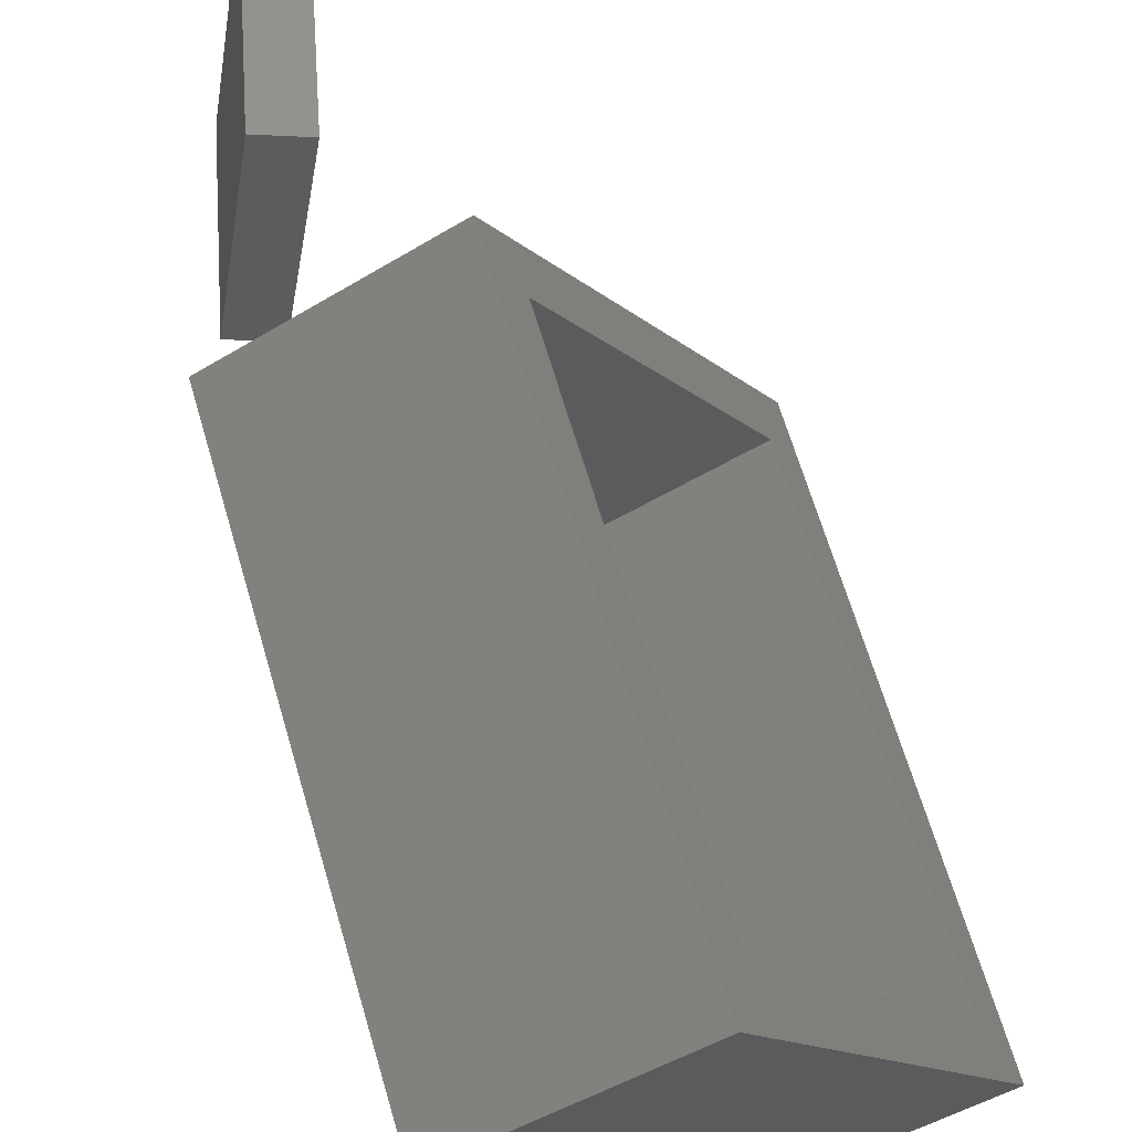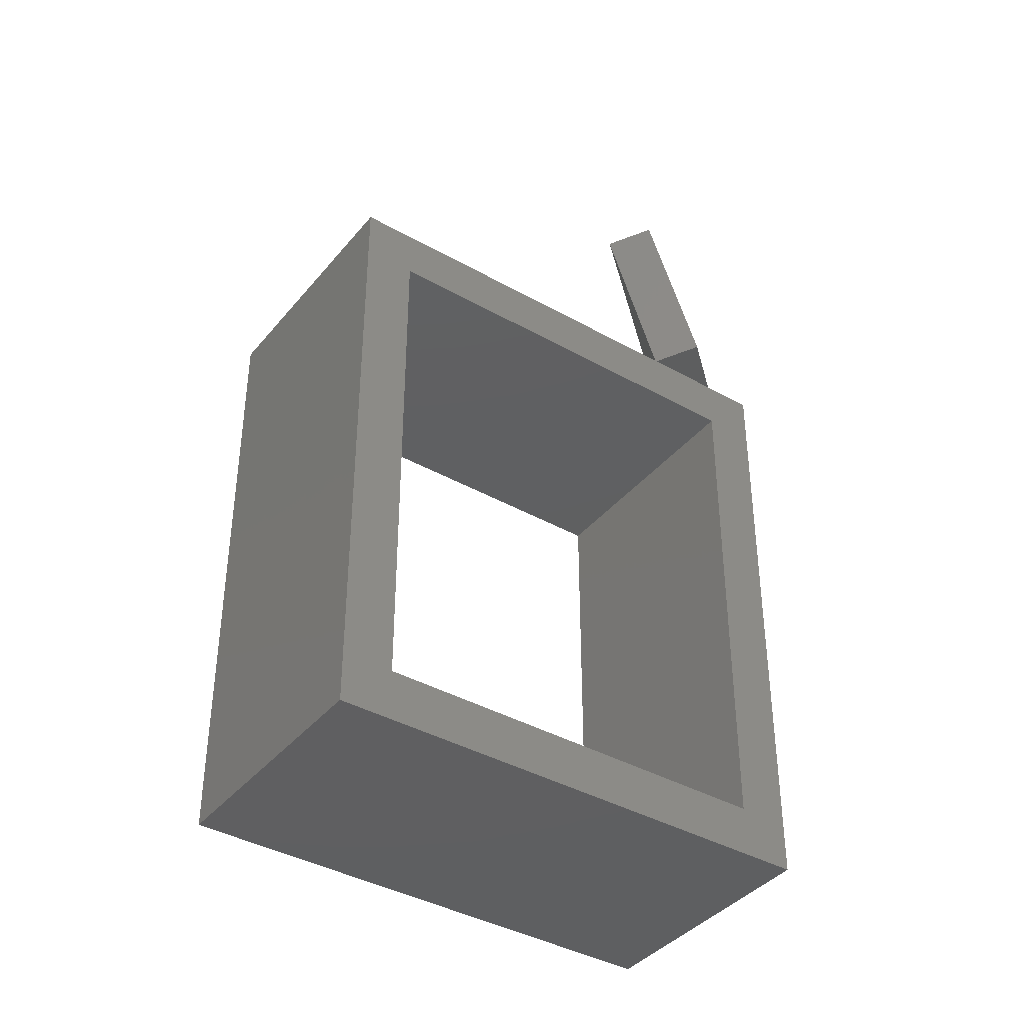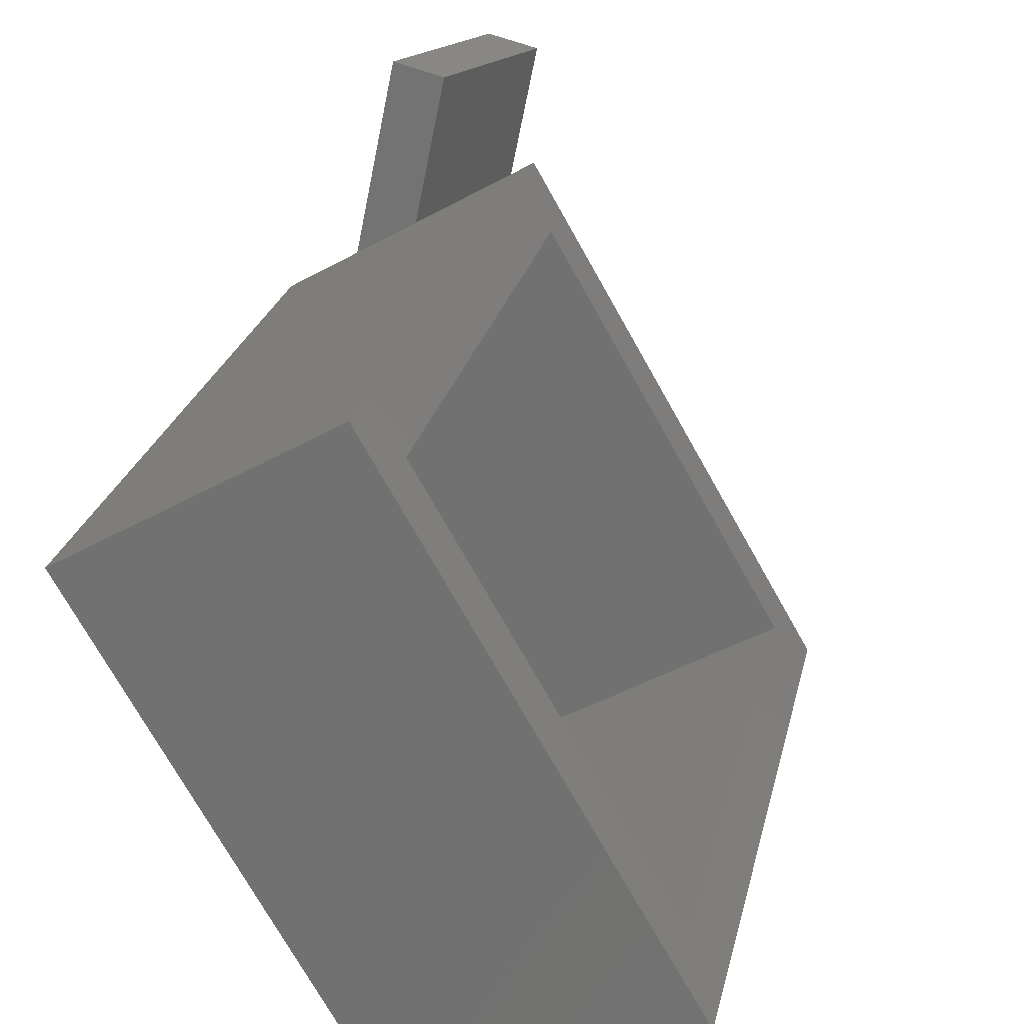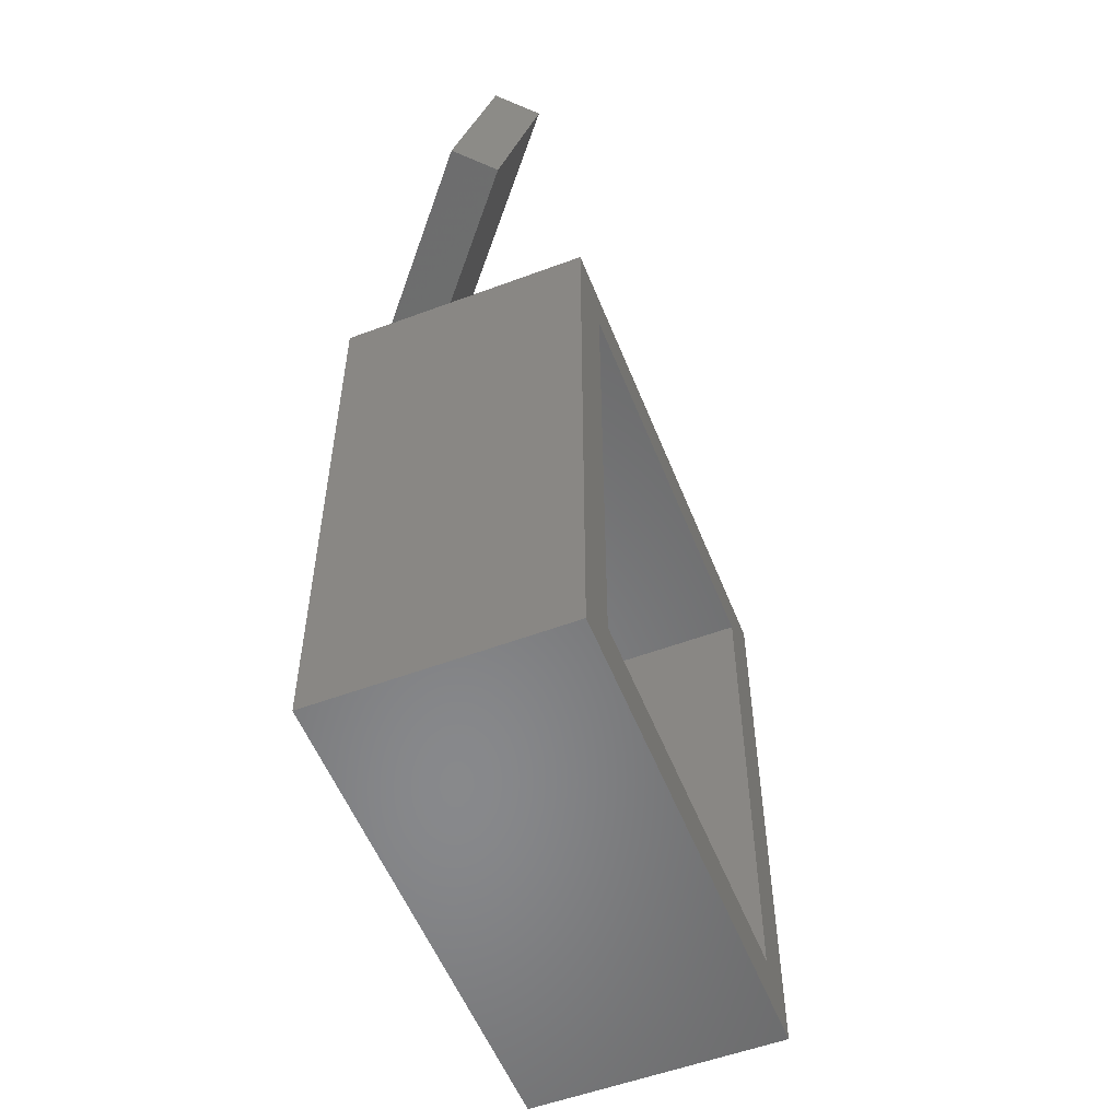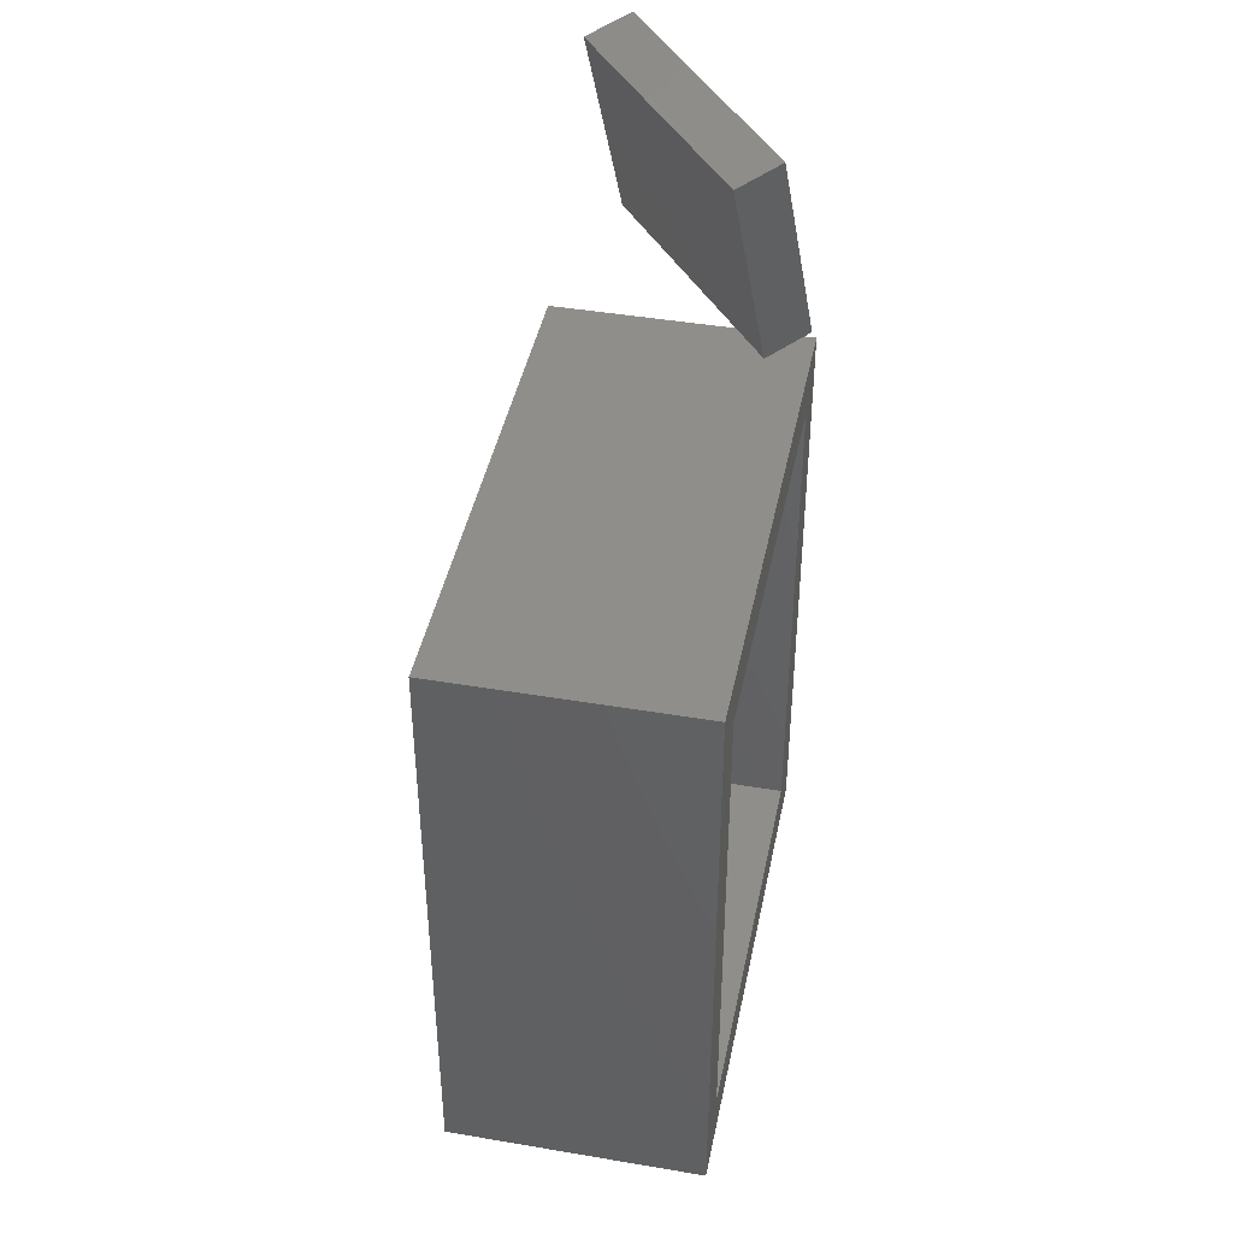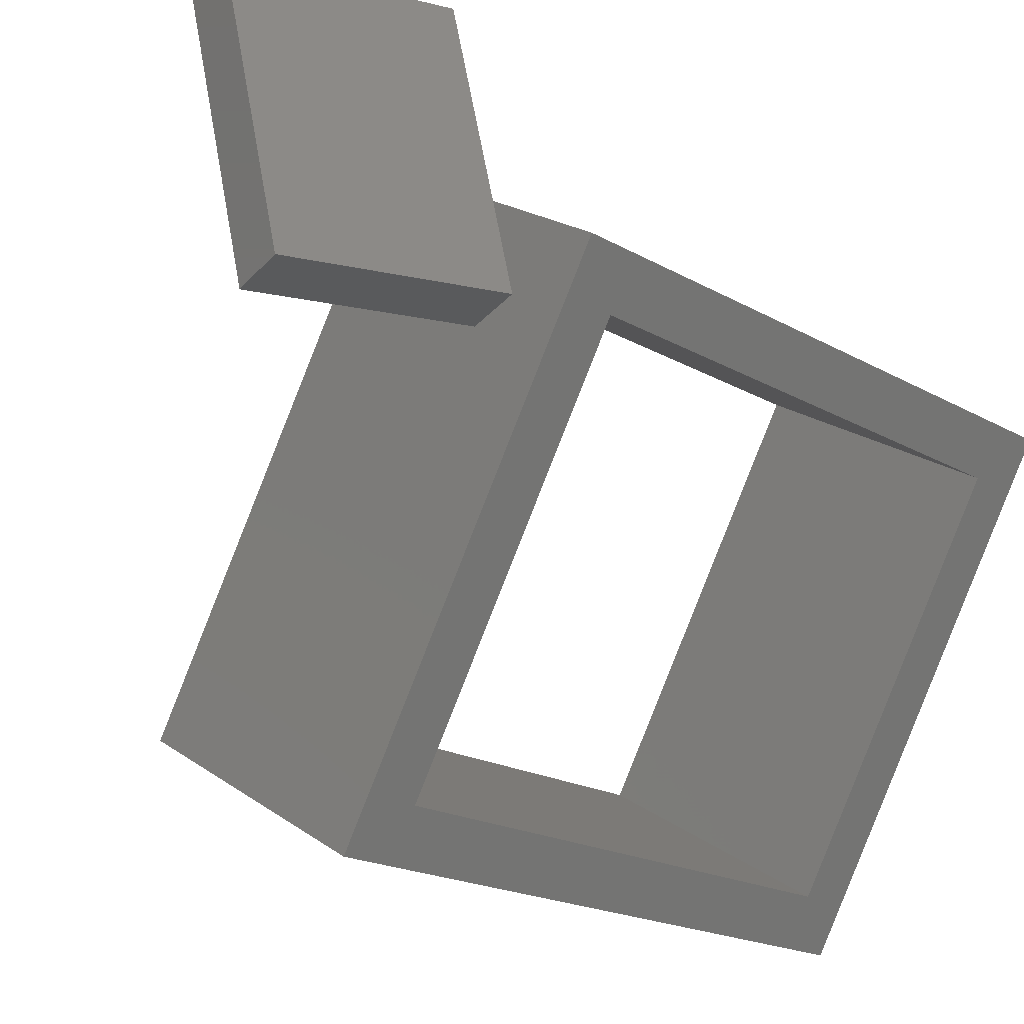
<metadata>
{"format":"stl","ext":"stl","renderer":"f3d","projection":"perspective","resolution":1024,"background":"white","views":[{"elev":66.7,"azim":-16.5,"up":"+Z"},{"elev":-39.4,"azim":-155.1,"up":"+Y"},{"elev":23.7,"azim":11.9,"up":"+Z"},{"elev":-55.0,"azim":-8.5,"up":"+Y"},{"elev":43.0,"azim":161.4,"up":"+Y"},{"elev":-18.7,"azim":-137.7,"up":"+Z"}]}
</metadata>
<code>
# stl→obj: 32 verts, 60 faces
v 6.915 -6 -6.977
v 2.585 -16 -9.477
v 2.585 -6 -9.477
v 6.915 -16 -6.977
v 2.085 -6 -8.611
v 2.085 -16 -8.611
v 2.585 -5 -9.477
v 6.915 -5 -6.977
v 6.415 -6 -6.111
v 6.415 -16 -6.111
v 6.915 -17 -6.977
v 2.585 -17 -9.477
v -1.915 -16 -1.683
v -2.415 -17 -0.817
v -2.415 -16 -0.817
v -1.915 -6 -1.683
v -2.415 -6 -0.817
v -2.415 -5 -0.817
v 2.415 -6 0.817
v 1.915 -5 1.683
v 1.915 -6 1.683
v 2.415 -16 0.817
v 1.915 -16 1.683
v 1.915 -17 1.683
v 0.1049 -3.855 2.761
v -1.803 -3.922 -1.967
v -0.8441 -4.149 -2.139
v -0.8537 -3.628 2.934
v 0.9538 0.03336 2.364
v 0.004817 -0.2602 -2.536
v -0.9538 -0.03336 -2.364
v -0.004817 0.2602 2.536
f 1 2 3
f 1 4 2
f 5 2 6
f 5 3 2
f 1 3 7
f 1 7 8
f 9 10 4
f 9 4 1
f 11 12 2
f 11 2 4
f 13 14 15
f 12 14 13
f 6 12 13
f 2 12 6
f 9 5 6
f 9 6 10
f 16 17 18
f 7 3 5
f 7 16 18
f 7 5 16
f 19 20 21
f 8 9 1
f 8 20 19
f 8 19 9
f 8 7 18
f 8 18 20
f 22 23 24
f 10 24 11
f 10 22 24
f 4 10 11
f 11 14 12
f 11 24 14
f 24 15 14
f 24 23 15
f 17 13 15
f 17 16 13
f 10 6 13
f 10 13 22
f 9 16 5
f 9 19 16
f 21 18 17
f 21 20 18
f 21 23 22
f 21 22 19
f 21 17 15
f 21 15 23
f 19 13 16
f 19 22 13
f 25 26 27
f 25 28 26
f 29 30 31
f 29 31 32
f 29 27 30
f 29 25 27
f 32 31 26
f 32 26 28
f 31 27 26
f 31 30 27
f 32 28 25
f 32 25 29

</code>
